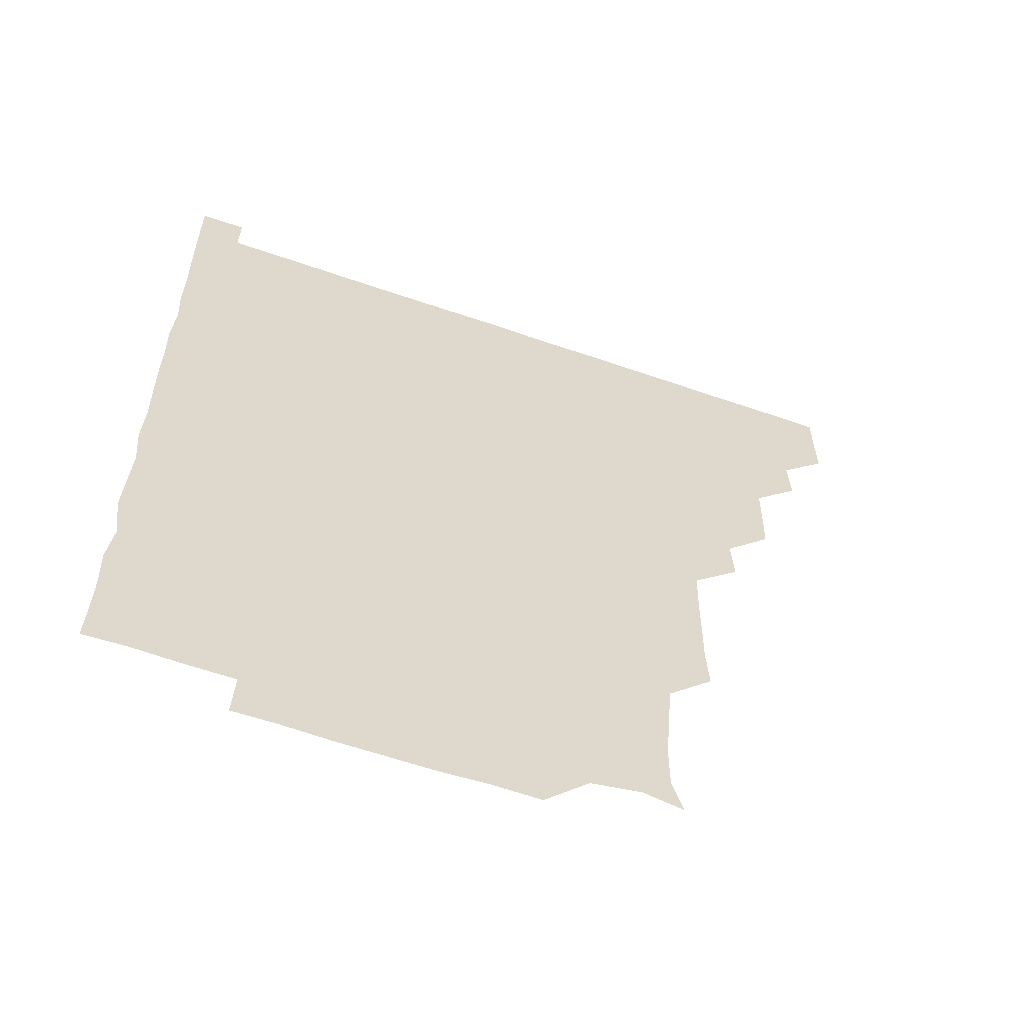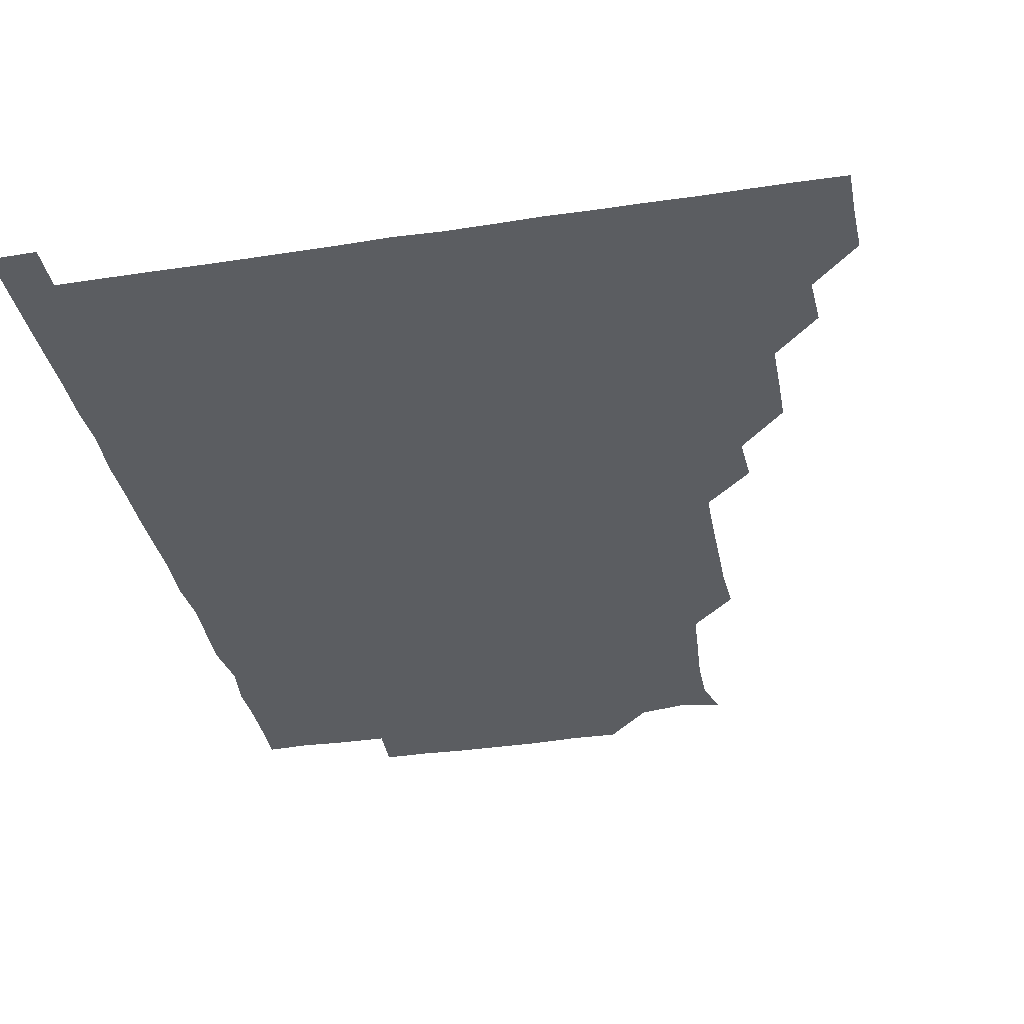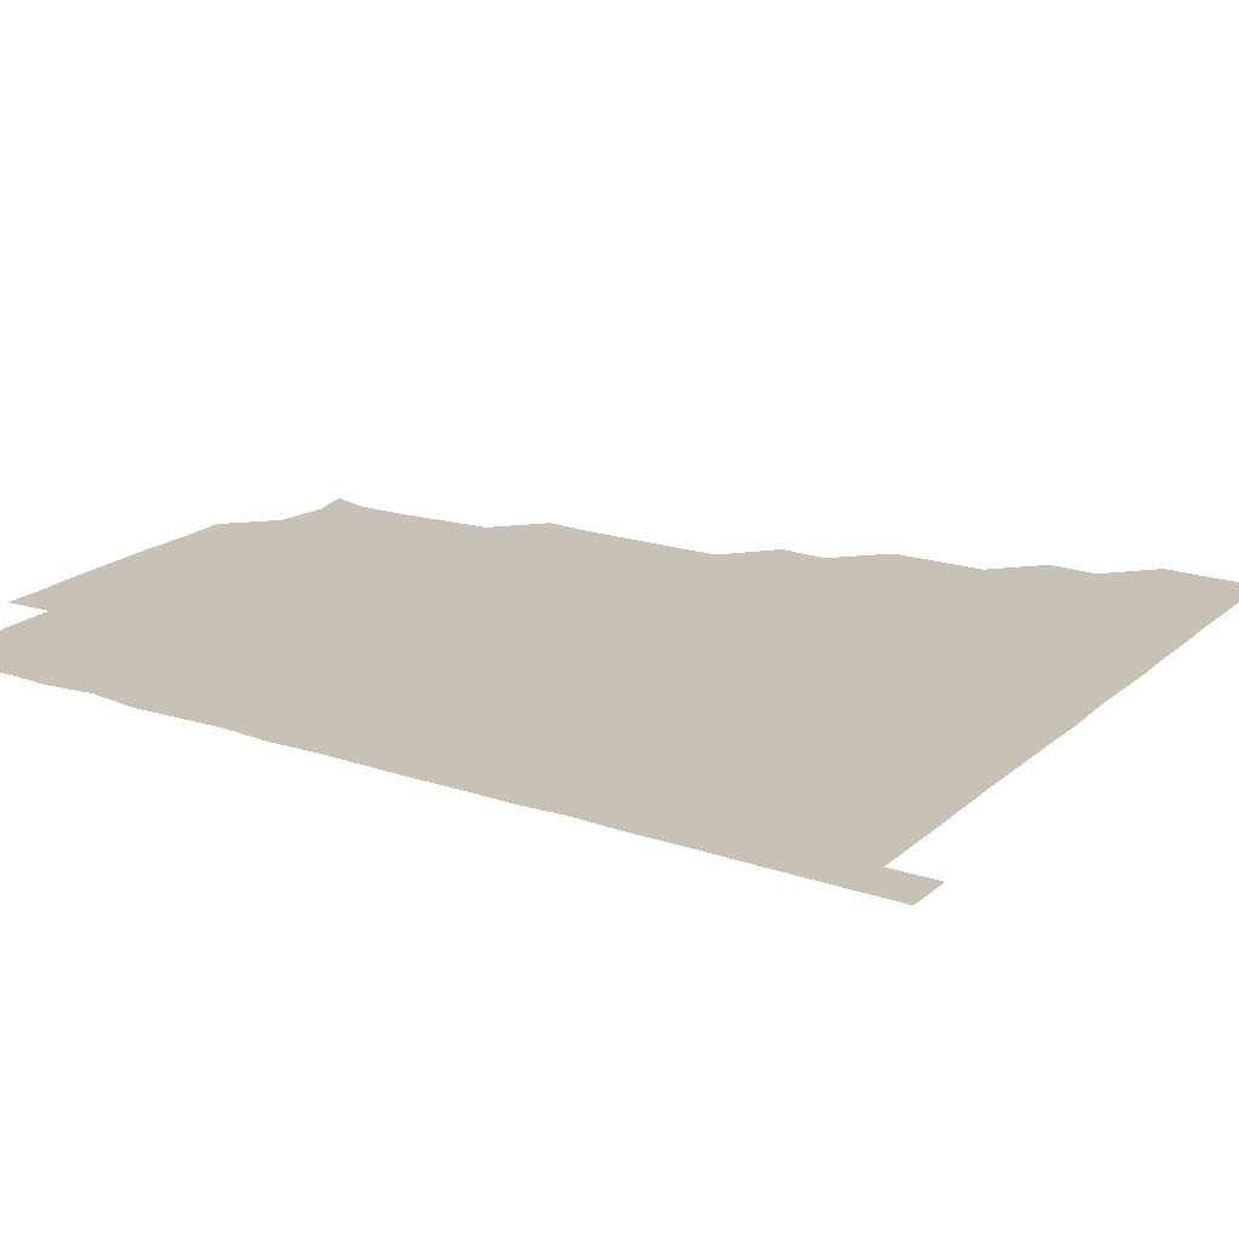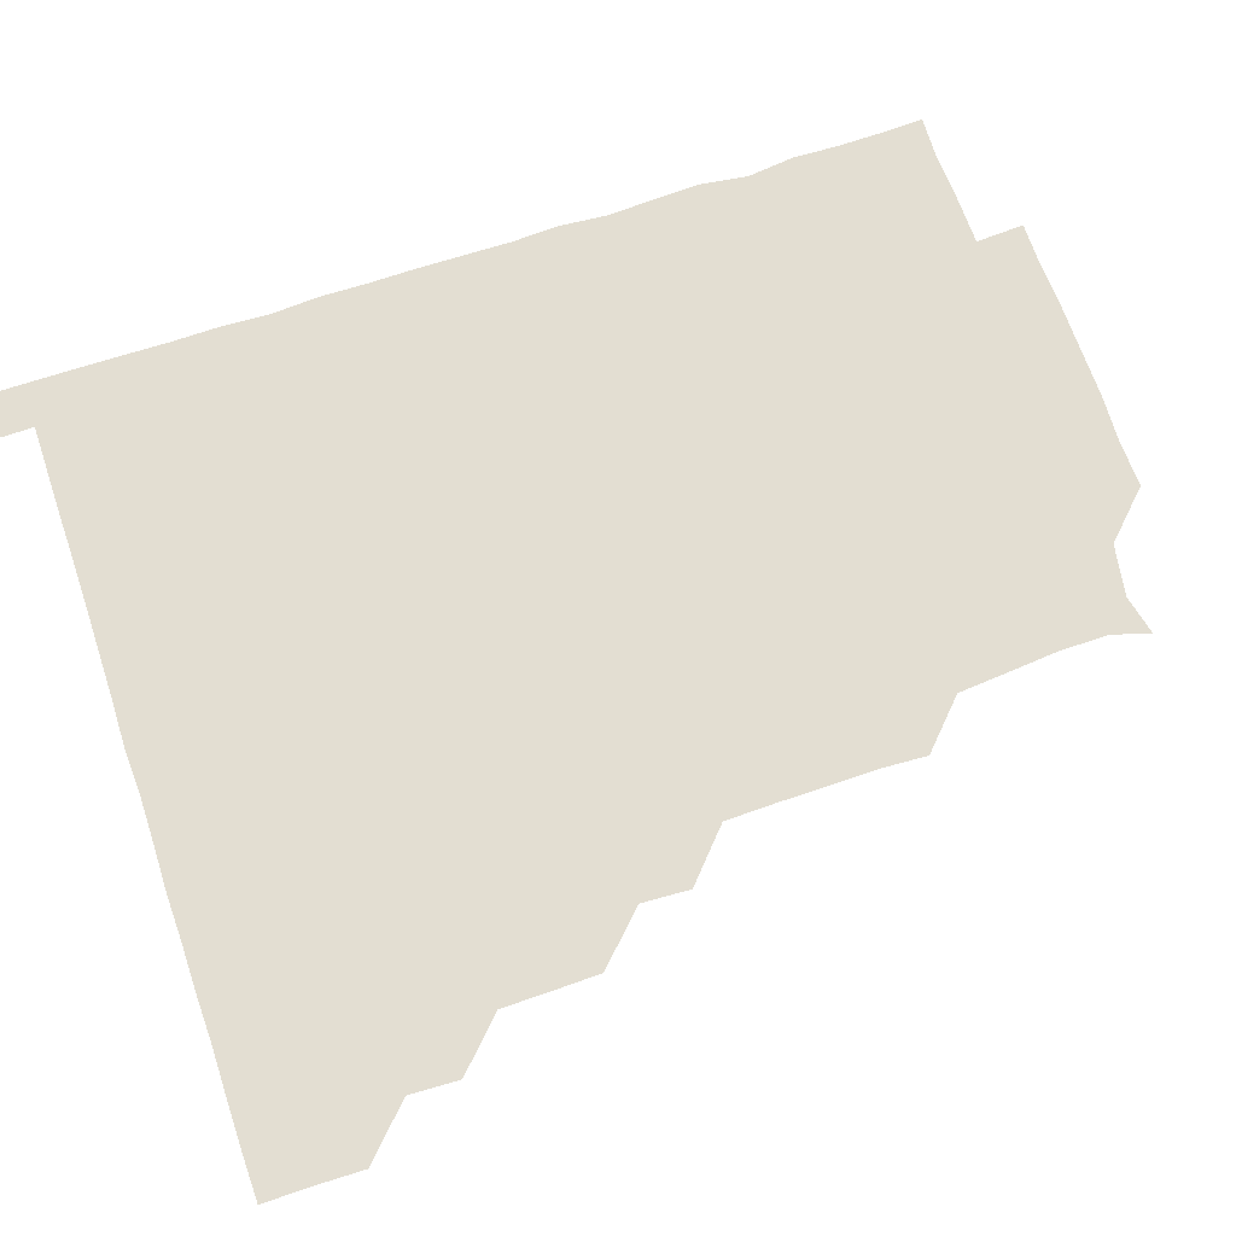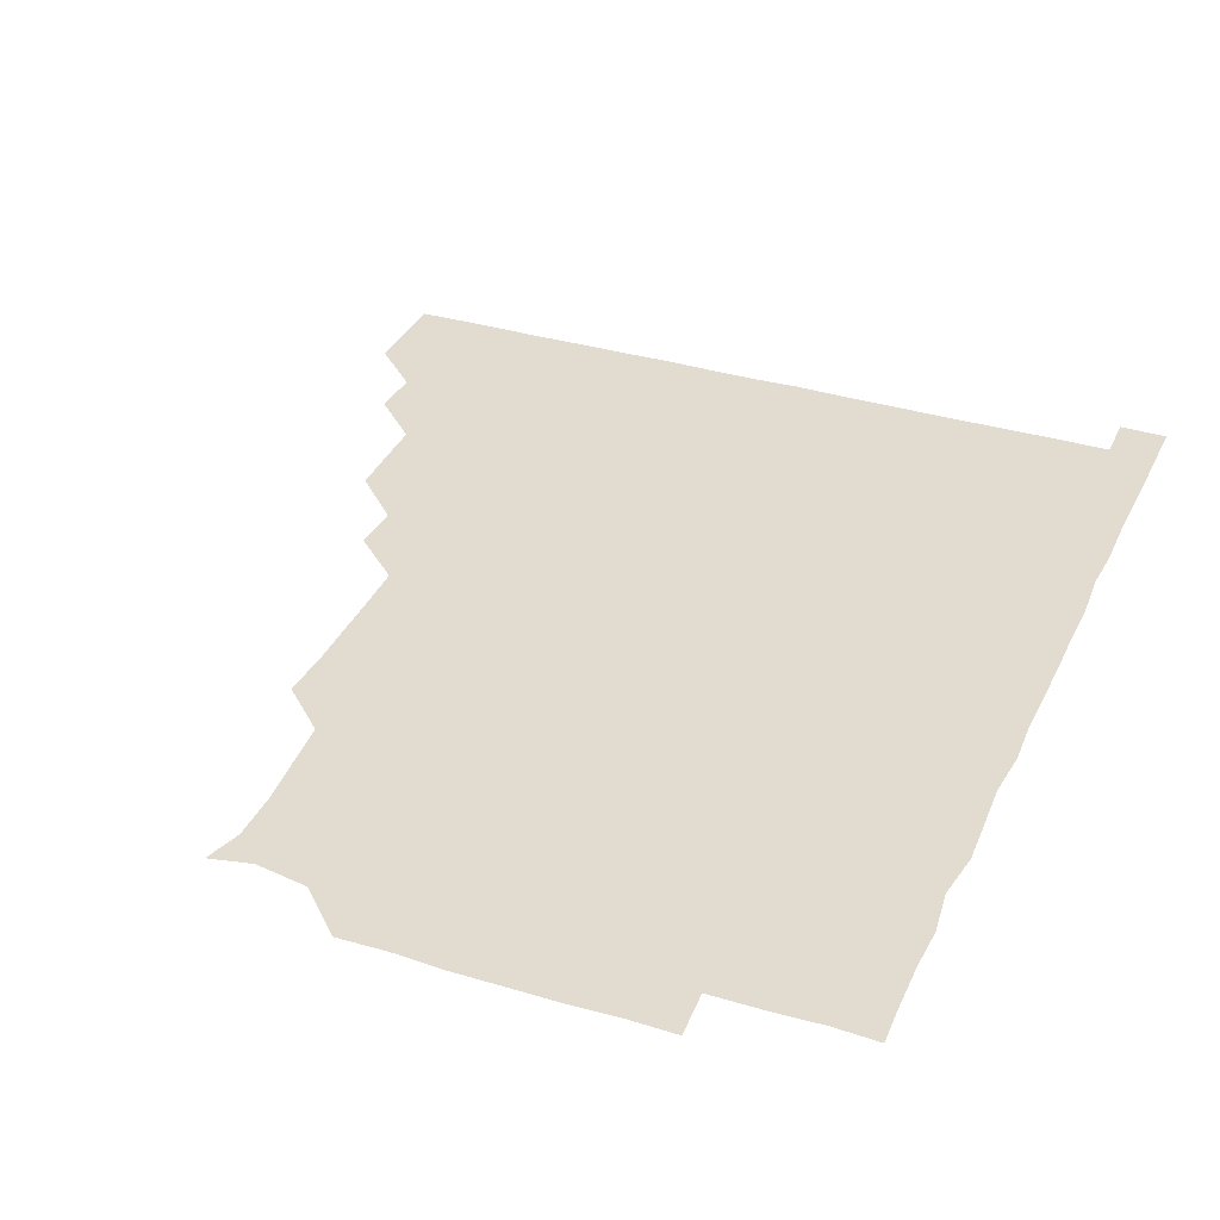
<metadata>
{"format":"obj","ext":"obj","renderer":"f3d","projection":"perspective","resolution":1024,"background":"white","views":[{"elev":-60.1,"azim":160.4,"up":"+Y"},{"elev":-35.6,"azim":-168.6,"up":"+Z"},{"elev":19.0,"azim":122.6,"up":"+Z"},{"elev":67.6,"azim":-108.7,"up":"+Z"},{"elev":34.4,"azim":22.2,"up":"+Z"}]}
</metadata>
<code>
v 435.9 405.8 0
v 436.2 421 0
v 436.1 436 0
v 450.7 375.1 0
v 451.4 390.7 0
v 451 405.9 0
v 451.2 420.9 0
v 451 436.2 0
v 466.3 330.1 0
v 466 345.2 0
v 465.8 360.4 0
v 466.4 376.4 0
v 466.2 391.1 0
v 466.1 406.1 0
v 466.1 420.9 0
v 465.9 436.2 0
v 480.8 299.4 0
v 481.6 314.7 0
v 481.4 331.7 0
v 481.2 346.4 0
v 481.3 361.4 0
v 481.1 376.2 0
v 481.1 391.1 0
v 481.1 406 0
v 481 420.9 0
v 481.1 436 0
v 496.3 223.8 0
v 497.1 238.9 0
v 496.9 254.2 0
v 496.9 269.1 0
v 496.5 285.1 0
v 496.1 301.1 0
v 496.1 316 0
v 495.7 330.5 0
v 495.9 345.7 0
v 496 361.1 0
v 496.1 376.1 0
v 496.1 391 0
v 496.1 406 0
v 496 420.7 0
v 496.1 436.3 0
v 510.3 150.2 0
v 513.9 162.1 0
v 513.8 177.9 0
v 512.4 193.7 0
v 511.1 209.6 0
v 511.8 226.2 0
v 511.4 241.4 0
v 511.4 256.3 0
v 511.2 271.2 0
v 511.2 286.5 0
v 511.3 301.4 0
v 511.5 316.8 0
v 511.4 331.4 0
v 511 346 0
v 511.2 361.3 0
v 511.1 376 0
v 511 391 0
v 511 406 0
v 511 420.8 0
v 511.1 436.2 0
v 523.1 153 0
v 526.5 165.5 0
v 526.7 181.2 0
v 526.3 196.3 0
v 525.8 210.8 0
v 526.7 227 0
v 526 241.1 0
v 526 256 0
v 526.2 271.4 0
v 525.9 285.9 0
v 526.1 301.6 0
v 526.1 315.8 0
v 526.1 331.3 0
v 526.1 346.1 0
v 526 361.1 0
v 526.3 376.1 0
v 525.9 391 0
v 526 406 0
v 526 421 0
v 525.9 436.5 0
v 539.7 150.1 0
v 541.5 167.5 0
v 541.6 181.9 0
v 540.9 196.2 0
v 541.2 211.6 0
v 541.3 226.9 0
v 541.1 241.4 0
v 541.4 256.6 0
v 541 270.9 0
v 541.1 286.1 0
v 540.9 300.5 0
v 541.1 316.4 0
v 541.2 331.2 0
v 541 346 0
v 541 360.9 0
v 541.1 376.1 0
v 541.1 391 0
v 541.2 405.8 0
v 541.1 420.9 0
v 540.8 436.2 0
v 554.3 135.5 0
v 556.1 151.9 0
v 556.2 166.5 0
v 555.9 182.1 0
v 556.2 196.5 0
v 556.3 211.2 0
v 556.2 226.1 0
v 556 241.1 0
v 556 256.2 0
v 556.1 271.3 0
v 555.9 286.2 0
v 556.4 301.6 0
v 555.9 315.7 0
v 556.1 331.5 0
v 556 346 0
v 556.2 361.2 0
v 556.1 376 0
v 556 391 0
v 556.1 405.9 0
v 556.1 420.7 0
v 556 436 0
v 569.6 135.7 0
v 571.5 151.6 0
v 571.2 166.9 0
v 571.1 181 0
v 571 196.1 0
v 570.4 211.9 0
v 572.1 226.7 0
v 571 241 0
v 571 256.4 0
v 571.1 271 0
v 571 285.9 0
v 571 301.4 0
v 571.2 316.4 0
v 571 331.1 0
v 571 346.1 0
v 571.2 361.3 0
v 571 376 0
v 571.1 391 0
v 571 406 0
v 571 420.7 0
v 570.9 436.6 0
v 585.4 134.9 0
v 586.2 151.8 0
v 585.9 166.4 0
v 586.1 181.3 0
v 586.3 196.7 0
v 585.5 210.4 0
v 585.2 228.1 0
v 586.1 241.6 0
v 586.3 256.1 0
v 586.1 271.3 0
v 586.1 286.1 0
v 586 301.3 0
v 586 316.4 0
v 586.1 331.1 0
v 586 345.9 0
v 586 361.1 0
v 586 376 0
v 586 391 0
v 586.1 405.8 0
v 586 421 0
v 585.7 436.2 0
v 600.9 134.9 0
v 600.9 151.6 0
v 600.8 166.5 0
v 601.1 181.6 0
v 601.1 196.6 0
v 601.7 210.8 0
v 601.1 225 0
v 601 239.9 0
v 600.6 256.3 0
v 601 271.3 0
v 601 286.2 0
v 600.9 301.4 0
v 601.1 315.8 0
v 601 331.4 0
v 601.1 346.1 0
v 601 361.1 0
v 601.1 376.1 0
v 601 391 0
v 601 406 0
v 601 421.1 0
v 600.7 436.1 0
v 616.2 134.9 0
v 615.5 151.8 0
v 616.2 166.1 0
v 615.8 181.4 0
v 615.8 196.2 0
v 616.3 211.6 0
v 615.9 226.4 0
v 616.1 242 0
v 616.1 256.1 0
v 615.8 271.5 0
v 616 286.3 0
v 615.9 301.1 0
v 616.2 316.3 0
v 616 331 0
v 616 346.2 0
v 616 361.2 0
v 616 376.1 0
v 616.1 391 0
v 616.2 405.9 0
v 616 420.9 0
v 615.7 436 0
v 631.8 135.5 0
v 630.8 151 0
v 630.8 166.8 0
v 631.1 181.1 0
v 630.8 196.4 0
v 630.9 211.8 0
v 630.9 226.7 0
v 630.7 241.4 0
v 631.2 256.6 0
v 631 271 0
v 630.9 286.3 0
v 630.9 300.9 0
v 630.7 317 0
v 630.9 331.2 0
v 631 346.5 0
v 631 361 0
v 631.1 376 0
v 631 391 0
v 631.1 406 0
v 631.1 420.9 0
v 630.9 435.9 0
v 646.3 135.2 0
v 645.5 150.8 0
v 646 165.8 0
v 645.6 181.7 0
v 645.8 196.6 0
v 645.7 211.9 0
v 645.9 226.5 0
v 646.2 240.3 0
v 645.3 256.9 0
v 645.9 271.3 0
v 645.6 286.6 0
v 646.4 300.6 0
v 645.8 316.1 0
v 645.9 331 0
v 645.6 346.6 0
v 646 361 0
v 646 376.5 0
v 646 391 0
v 646 406 0
v 646.1 420.9 0
v 645.9 436 0
v 662.5 150.8 0
v 660.6 167.1 0
v 660.7 181.6 0
v 660.7 196.6 0
v 660.5 211.7 0
v 660.4 227 0
v 660.8 241.6 0
v 660.9 256.1 0
v 660.6 271.6 0
v 661 285.9 0
v 660.7 301.8 0
v 660.6 316.6 0
v 661.2 330.8 0
v 661.1 345.9 0
v 661 361 0
v 660.7 376.4 0
v 660.9 391.2 0
v 661 406 0
v 661 421 0
v 660.9 436 0
v 677.6 151.4 0
v 675.9 166.5 0
v 675.4 181.9 0
v 675.5 196.8 0
v 675.2 211.3 0
v 675.5 227 0
v 675.2 241.6 0
v 675.3 256.3 0
v 675.7 271.4 0
v 675.1 286.7 0
v 675.2 301.5 0
v 676.1 315.7 0
v 675.4 331.6 0
v 675.3 346.8 0
v 675.8 361.2 0
v 675.8 376.2 0
v 676 391 0
v 675.9 406.1 0
v 676 421 0
v 676.1 435.9 0
v 675.9 451.2 0
v 691.2 150.7 0
v 690.7 164.3 0
v 690.5 178.7 0
v 691.1 193.3 0
v 689.2 208.3 0
v 691.4 223.6 0
v 690.7 238.4 0
v 690 253.7 0
v 691.2 269 0
v 690.5 284 0
v 690.8 299.4 0
v 691 314.6 0
v 690.8 329.6 0
v 691.1 344.4 0
v 690.1 360.2 0
v 690.8 375.2 0
v 690.6 390.7 0
v 690.8 405.9 0
v 690.9 421 0
v 691 436 0
v 691 450.9 0
f 5 6 1
f 1 6 2
f 6 7 2
f 2 7 3
f 7 8 3
f 11 12 4
f 4 12 5
f 12 13 5
f 5 13 6
f 13 14 6
f 6 14 7
f 14 15 7
f 7 15 8
f 15 16 8
f 18 19 9
f 9 19 10
f 19 20 10
f 10 20 11
f 20 21 11
f 11 21 12
f 21 22 12
f 12 22 13
f 22 23 13
f 13 23 14
f 23 24 14
f 14 24 15
f 24 25 15
f 15 25 16
f 25 26 16
f 31 32 17
f 17 32 18
f 32 33 18
f 18 33 19
f 33 34 19
f 19 34 20
f 34 35 20
f 20 35 21
f 35 36 21
f 21 36 22
f 36 37 22
f 22 37 23
f 37 38 23
f 23 38 24
f 38 39 24
f 24 39 25
f 39 40 25
f 25 40 26
f 40 41 26
f 46 47 27
f 27 47 28
f 47 48 28
f 28 48 29
f 48 49 29
f 29 49 30
f 49 50 30
f 30 50 31
f 50 51 31
f 31 51 32
f 51 52 32
f 32 52 33
f 52 53 33
f 33 53 34
f 53 54 34
f 34 54 35
f 54 55 35
f 35 55 36
f 55 56 36
f 36 56 37
f 56 57 37
f 37 57 38
f 57 58 38
f 38 58 39
f 58 59 39
f 39 59 40
f 59 60 40
f 40 60 41
f 60 61 41
f 42 62 43
f 62 63 43
f 43 63 44
f 63 64 44
f 44 64 45
f 64 65 45
f 45 65 46
f 65 66 46
f 46 66 47
f 66 67 47
f 47 67 48
f 67 68 48
f 48 68 49
f 68 69 49
f 49 69 50
f 69 70 50
f 50 70 51
f 70 71 51
f 51 71 52
f 71 72 52
f 52 72 53
f 72 73 53
f 53 73 54
f 73 74 54
f 54 74 55
f 74 75 55
f 55 75 56
f 75 76 56
f 56 76 57
f 76 77 57
f 57 77 58
f 77 78 58
f 58 78 59
f 78 79 59
f 59 79 60
f 79 80 60
f 60 80 61
f 80 81 61
f 62 82 63
f 82 83 63
f 63 83 64
f 83 84 64
f 64 84 65
f 84 85 65
f 65 85 66
f 85 86 66
f 66 86 67
f 86 87 67
f 67 87 68
f 87 88 68
f 68 88 69
f 88 89 69
f 69 89 70
f 89 90 70
f 70 90 71
f 90 91 71
f 71 91 72
f 91 92 72
f 72 92 73
f 92 93 73
f 73 93 74
f 93 94 74
f 74 94 75
f 94 95 75
f 75 95 76
f 95 96 76
f 76 96 77
f 96 97 77
f 77 97 78
f 97 98 78
f 78 98 79
f 98 99 79
f 79 99 80
f 99 100 80
f 80 100 81
f 100 101 81
f 102 103 82
f 82 103 83
f 103 104 83
f 83 104 84
f 104 105 84
f 84 105 85
f 105 106 85
f 85 106 86
f 106 107 86
f 86 107 87
f 107 108 87
f 87 108 88
f 108 109 88
f 88 109 89
f 109 110 89
f 89 110 90
f 110 111 90
f 90 111 91
f 111 112 91
f 91 112 92
f 112 113 92
f 92 113 93
f 113 114 93
f 93 114 94
f 114 115 94
f 94 115 95
f 115 116 95
f 95 116 96
f 116 117 96
f 96 117 97
f 117 118 97
f 97 118 98
f 118 119 98
f 98 119 99
f 119 120 99
f 99 120 100
f 120 121 100
f 100 121 101
f 121 122 101
f 102 123 103
f 123 124 103
f 103 124 104
f 124 125 104
f 104 125 105
f 125 126 105
f 105 126 106
f 126 127 106
f 106 127 107
f 127 128 107
f 107 128 108
f 128 129 108
f 108 129 109
f 129 130 109
f 109 130 110
f 130 131 110
f 110 131 111
f 131 132 111
f 111 132 112
f 132 133 112
f 112 133 113
f 133 134 113
f 113 134 114
f 134 135 114
f 114 135 115
f 135 136 115
f 115 136 116
f 136 137 116
f 116 137 117
f 137 138 117
f 117 138 118
f 138 139 118
f 118 139 119
f 139 140 119
f 119 140 120
f 140 141 120
f 120 141 121
f 141 142 121
f 121 142 122
f 142 143 122
f 123 144 124
f 144 145 124
f 124 145 125
f 145 146 125
f 125 146 126
f 146 147 126
f 126 147 127
f 147 148 127
f 127 148 128
f 148 149 128
f 128 149 129
f 149 150 129
f 129 150 130
f 150 151 130
f 130 151 131
f 151 152 131
f 131 152 132
f 152 153 132
f 132 153 133
f 153 154 133
f 133 154 134
f 154 155 134
f 134 155 135
f 155 156 135
f 135 156 136
f 156 157 136
f 136 157 137
f 157 158 137
f 137 158 138
f 158 159 138
f 138 159 139
f 159 160 139
f 139 160 140
f 160 161 140
f 140 161 141
f 161 162 141
f 141 162 142
f 162 163 142
f 142 163 143
f 163 164 143
f 144 165 145
f 165 166 145
f 145 166 146
f 166 167 146
f 146 167 147
f 167 168 147
f 147 168 148
f 168 169 148
f 148 169 149
f 169 170 149
f 149 170 150
f 170 171 150
f 150 171 151
f 171 172 151
f 151 172 152
f 172 173 152
f 152 173 153
f 173 174 153
f 153 174 154
f 174 175 154
f 154 175 155
f 175 176 155
f 155 176 156
f 176 177 156
f 156 177 157
f 177 178 157
f 157 178 158
f 178 179 158
f 158 179 159
f 179 180 159
f 159 180 160
f 180 181 160
f 160 181 161
f 181 182 161
f 161 182 162
f 182 183 162
f 162 183 163
f 183 184 163
f 163 184 164
f 184 185 164
f 165 186 166
f 186 187 166
f 166 187 167
f 187 188 167
f 167 188 168
f 188 189 168
f 168 189 169
f 189 190 169
f 169 190 170
f 190 191 170
f 170 191 171
f 191 192 171
f 171 192 172
f 192 193 172
f 172 193 173
f 193 194 173
f 173 194 174
f 194 195 174
f 174 195 175
f 195 196 175
f 175 196 176
f 196 197 176
f 176 197 177
f 197 198 177
f 177 198 178
f 198 199 178
f 178 199 179
f 199 200 179
f 179 200 180
f 200 201 180
f 180 201 181
f 201 202 181
f 181 202 182
f 202 203 182
f 182 203 183
f 203 204 183
f 183 204 184
f 204 205 184
f 184 205 185
f 205 206 185
f 186 207 187
f 207 208 187
f 187 208 188
f 208 209 188
f 188 209 189
f 209 210 189
f 189 210 190
f 210 211 190
f 190 211 191
f 211 212 191
f 191 212 192
f 212 213 192
f 192 213 193
f 213 214 193
f 193 214 194
f 214 215 194
f 194 215 195
f 215 216 195
f 195 216 196
f 216 217 196
f 196 217 197
f 217 218 197
f 197 218 198
f 218 219 198
f 198 219 199
f 219 220 199
f 199 220 200
f 220 221 200
f 200 221 201
f 221 222 201
f 201 222 202
f 222 223 202
f 202 223 203
f 223 224 203
f 203 224 204
f 224 225 204
f 204 225 205
f 225 226 205
f 205 226 206
f 226 227 206
f 207 228 208
f 228 229 208
f 208 229 209
f 229 230 209
f 209 230 210
f 230 231 210
f 210 231 211
f 231 232 211
f 211 232 212
f 232 233 212
f 212 233 213
f 233 234 213
f 213 234 214
f 234 235 214
f 214 235 215
f 235 236 215
f 215 236 216
f 236 237 216
f 216 237 217
f 237 238 217
f 217 238 218
f 238 239 218
f 218 239 219
f 239 240 219
f 219 240 220
f 240 241 220
f 220 241 221
f 241 242 221
f 221 242 222
f 242 243 222
f 222 243 223
f 243 244 223
f 223 244 224
f 244 245 224
f 224 245 225
f 245 246 225
f 225 246 226
f 246 247 226
f 226 247 227
f 247 248 227
f 229 249 230
f 249 250 230
f 230 250 231
f 250 251 231
f 231 251 232
f 251 252 232
f 232 252 233
f 252 253 233
f 233 253 234
f 253 254 234
f 234 254 235
f 254 255 235
f 235 255 236
f 255 256 236
f 236 256 237
f 256 257 237
f 237 257 238
f 257 258 238
f 238 258 239
f 258 259 239
f 239 259 240
f 259 260 240
f 240 260 241
f 260 261 241
f 241 261 242
f 261 262 242
f 242 262 243
f 262 263 243
f 243 263 244
f 263 264 244
f 244 264 245
f 264 265 245
f 245 265 246
f 265 266 246
f 246 266 247
f 266 267 247
f 247 267 248
f 267 268 248
f 249 269 250
f 269 270 250
f 250 270 251
f 270 271 251
f 251 271 252
f 271 272 252
f 252 272 253
f 272 273 253
f 253 273 254
f 273 274 254
f 254 274 255
f 274 275 255
f 255 275 256
f 275 276 256
f 256 276 257
f 276 277 257
f 257 277 258
f 277 278 258
f 258 278 259
f 278 279 259
f 259 279 260
f 279 280 260
f 260 280 261
f 280 281 261
f 261 281 262
f 281 282 262
f 262 282 263
f 282 283 263
f 263 283 264
f 283 284 264
f 264 284 265
f 284 285 265
f 265 285 266
f 285 286 266
f 266 286 267
f 286 287 267
f 267 287 268
f 287 288 268
f 269 290 270
f 290 291 270
f 270 291 271
f 291 292 271
f 271 292 272
f 292 293 272
f 272 293 273
f 293 294 273
f 273 294 274
f 294 295 274
f 274 295 275
f 295 296 275
f 275 296 276
f 296 297 276
f 276 297 277
f 297 298 277
f 277 298 278
f 298 299 278
f 278 299 279
f 299 300 279
f 279 300 280
f 300 301 280
f 280 301 281
f 301 302 281
f 281 302 282
f 302 303 282
f 282 303 283
f 303 304 283
f 283 304 284
f 304 305 284
f 284 305 285
f 305 306 285
f 285 306 286
f 306 307 286
f 286 307 287
f 307 308 287
f 287 308 288
f 308 309 288
f 288 309 289
f 309 310 289

</code>
